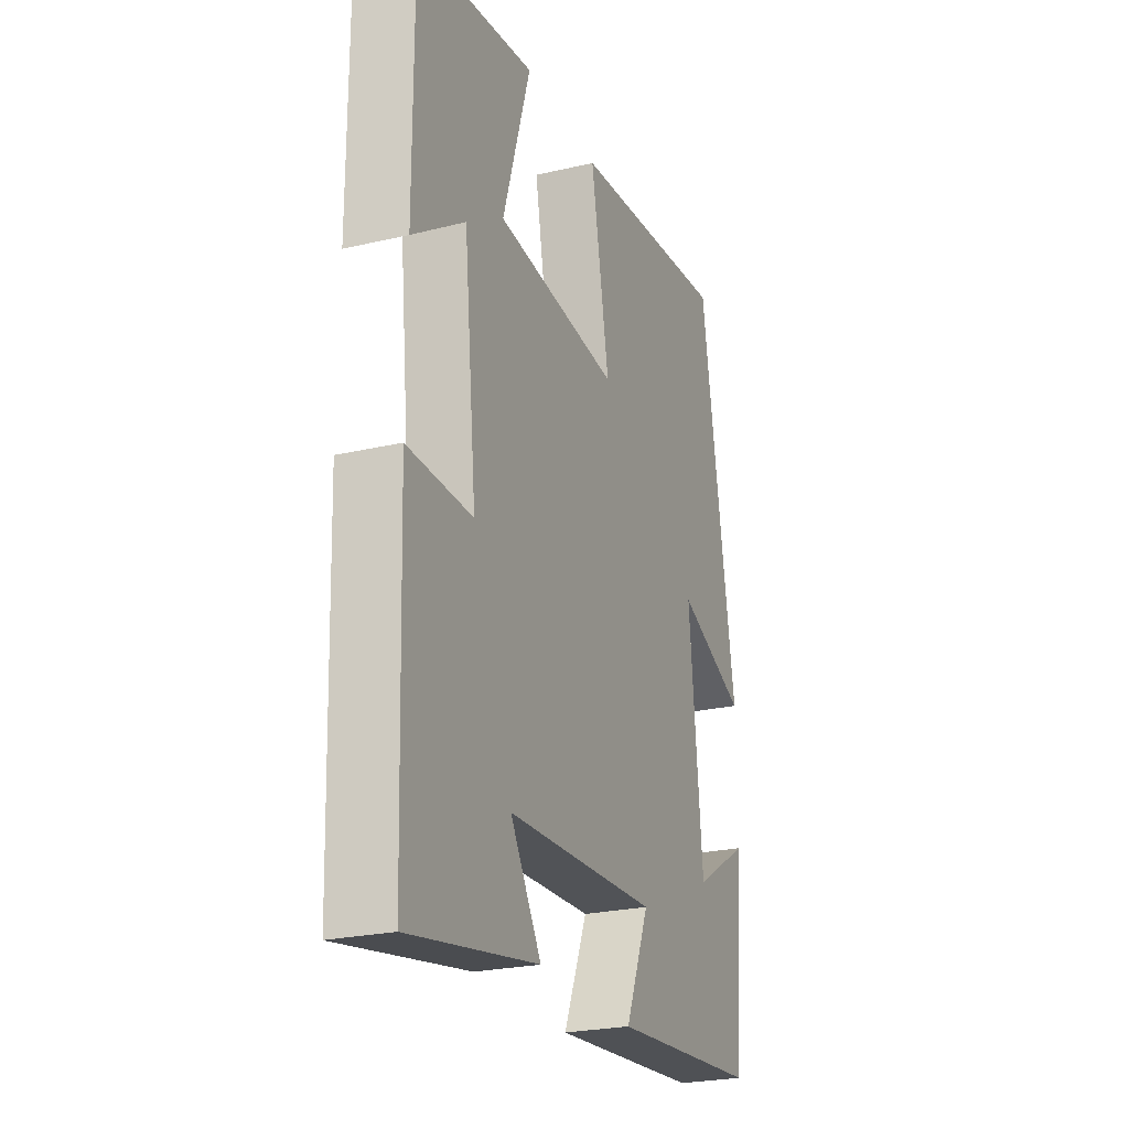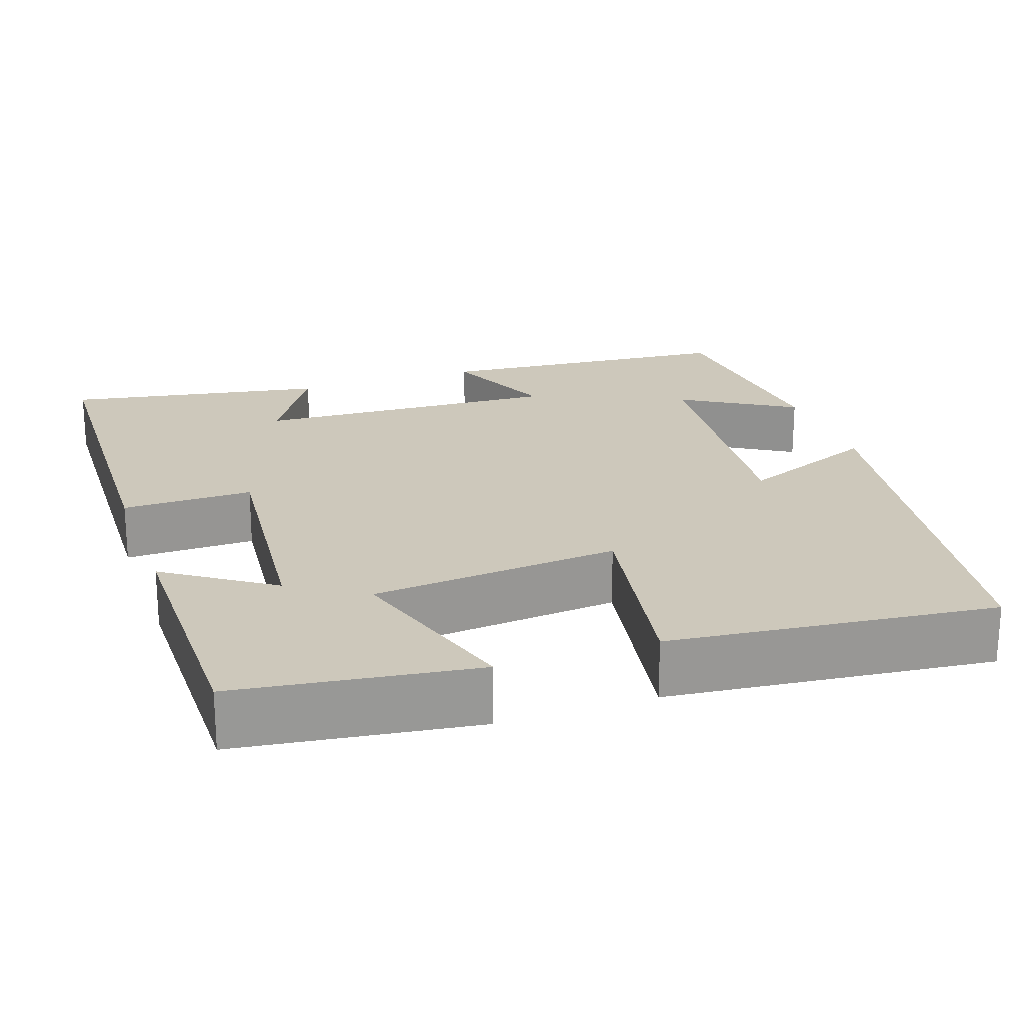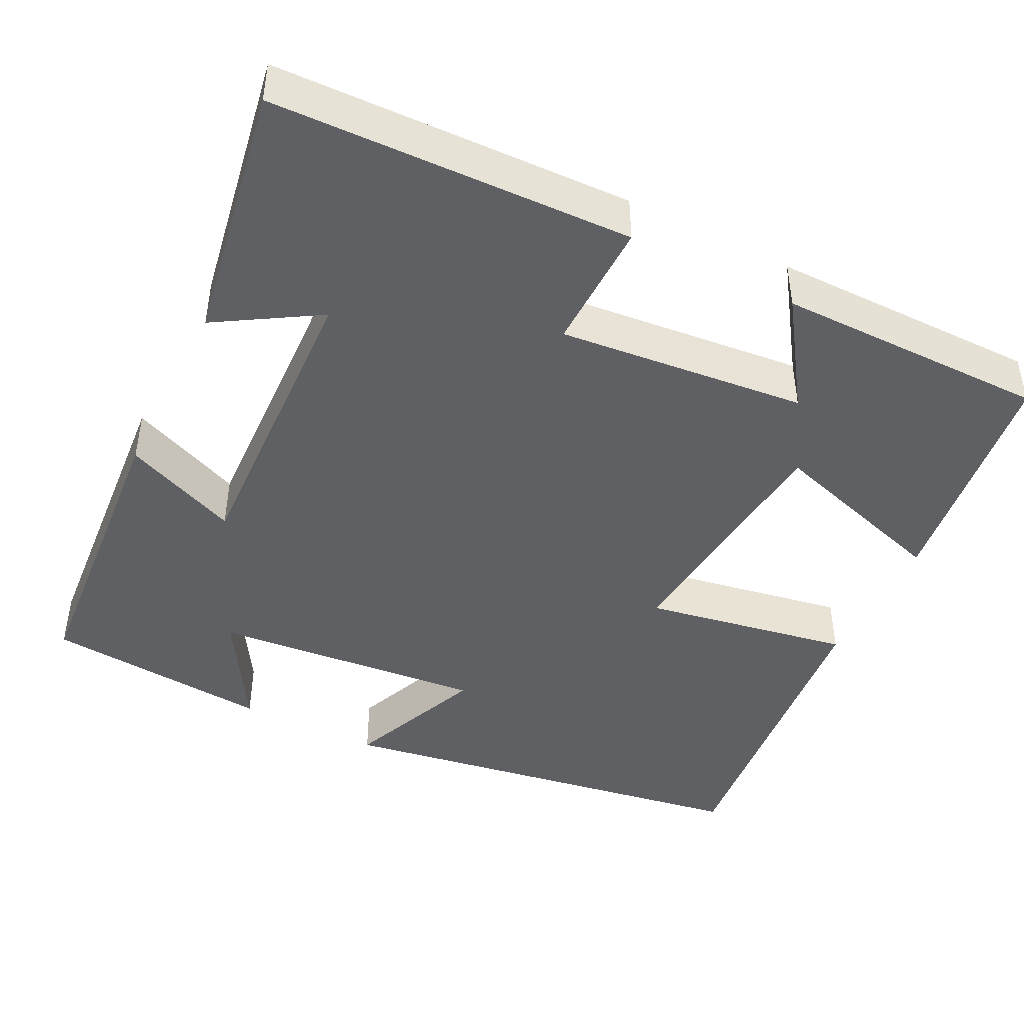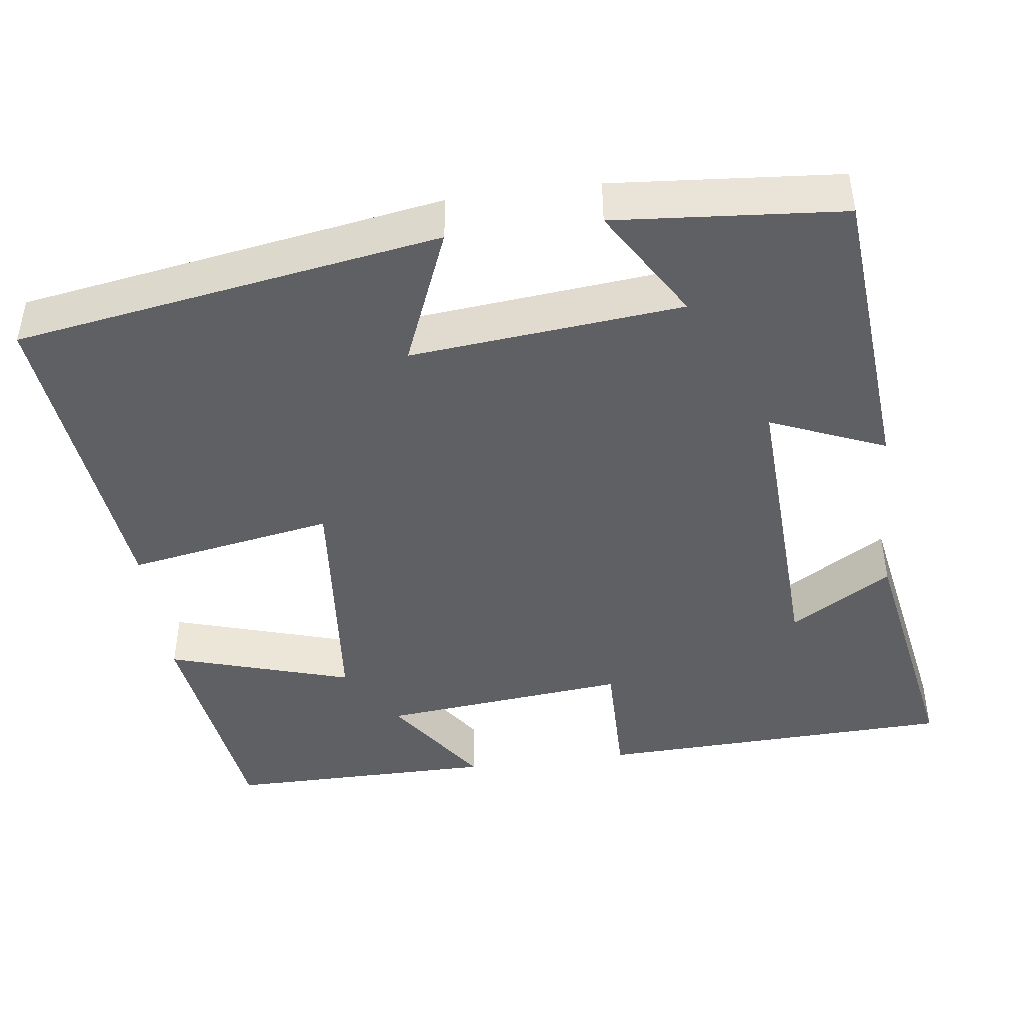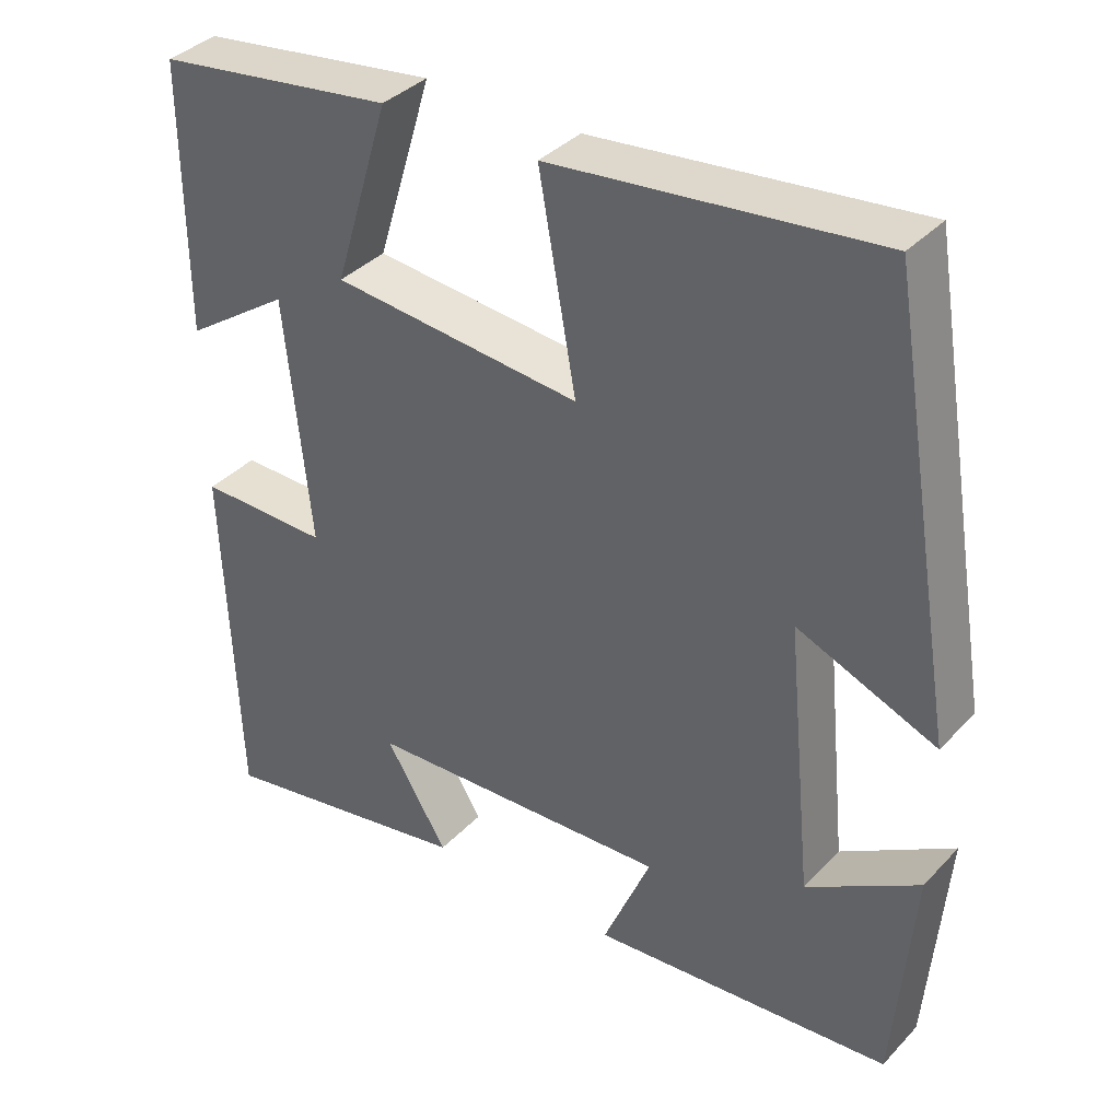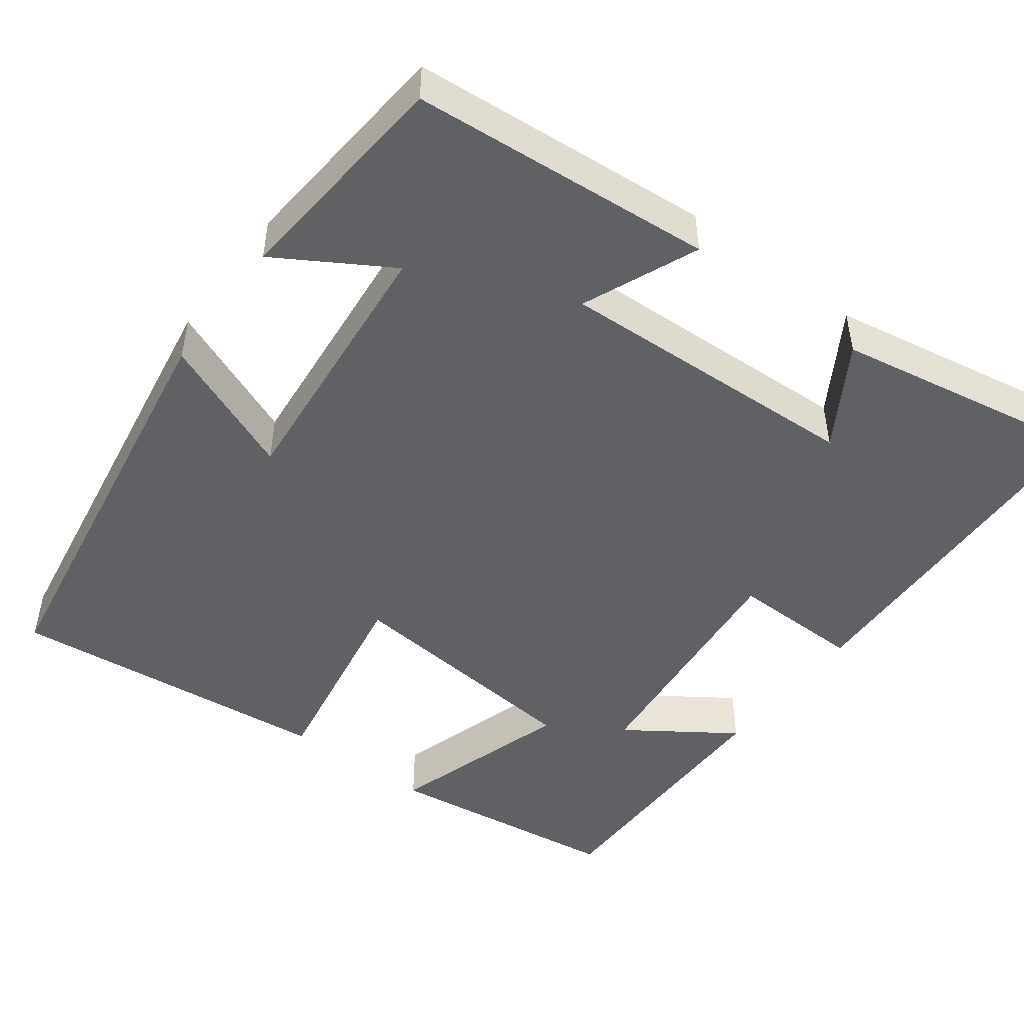
<metadata>
{"format":"obj","ext":"obj","renderer":"f3d","projection":"perspective","resolution":1024,"background":"white","views":[{"elev":-24.5,"azim":-69.0,"up":"+Z"},{"elev":21.8,"azim":-19.2,"up":"+Y"},{"elev":-44.7,"azim":-116.8,"up":"+Y"},{"elev":-44.1,"azim":97.5,"up":"+Y"},{"elev":37.0,"azim":37.3,"up":"+Z"},{"elev":-48.1,"azim":143.0,"up":"+Y"}]}
</metadata>
<code>
v -0.501 0.07 0.459
v -0.199 0.07 0.5
v -0.27 0.07 0.268
v 0.046 0.07 0.238
v -0.001 0.07 0.5
v 0.411 0.07 0.544
v 0.5 0.07 0.006
v 0.324 0.07 0.078
v 0.358 0.07 -0.266
v 0.5 0.07 -0.18
v 0.476 0.07 -0.468
v 0.093 0.07 -0.5
v 0.154 0.07 -0.354
v -0.234 0.07 -0.372
v -0.155 0.07 -0.5
v -0.484 0.07 -0.559
v -0.5 0.07 -0.104
v -0.334 0.07 -0.106
v -0.366 0.07 0.208
v -0.5 0.07 0.116
v -0.501 0 0.459
v -0.199 0 0.5
v -0.27 0 0.268
v 0.046 0 0.238
v -0.001 0 0.5
v 0.411 0 0.544
v 0.5 0 0.006
v 0.324 0 0.078
v 0.358 0 -0.266
v 0.5 0 -0.18
v 0.476 0 -0.468
v 0.093 0 -0.5
v 0.154 0 -0.354
v -0.234 0 -0.372
v -0.155 0 -0.5
v -0.484 0 -0.559
v -0.5 0 -0.104
v -0.334 0 -0.106
v -0.366 0 0.208
v -0.5 0 0.116
f 19 20 1 2
f 16 17 18
f 14 15 16
f 14 16 18
f 13 14 18 19
f 9 10 11 12
f 9 12 13
f 8 9 13 19
f 4 5 6 7
f 4 7 8
f 3 4 8 19
f 2 3 19
f 22 21 40 39
f 38 37 36
f 36 35 34
f 38 36 34
f 39 38 34 33
f 32 31 30 29
f 33 32 29
f 39 33 29 28
f 27 26 25 24
f 28 27 24
f 39 28 24 23
f 39 23 22
f 1 21 22 2
f 2 22 23 3
f 3 23 24 4
f 4 24 25 5
f 5 25 26 6
f 6 26 27 7
f 7 27 28 8
f 8 28 29 9
f 9 29 30 10
f 10 30 31 11
f 11 31 32 12
f 12 32 33 13
f 13 33 34 14
f 14 34 35 15
f 15 35 36 16
f 16 36 37 17
f 17 37 38 18
f 18 38 39 19
f 19 39 40 20
f 20 40 21 1

</code>
